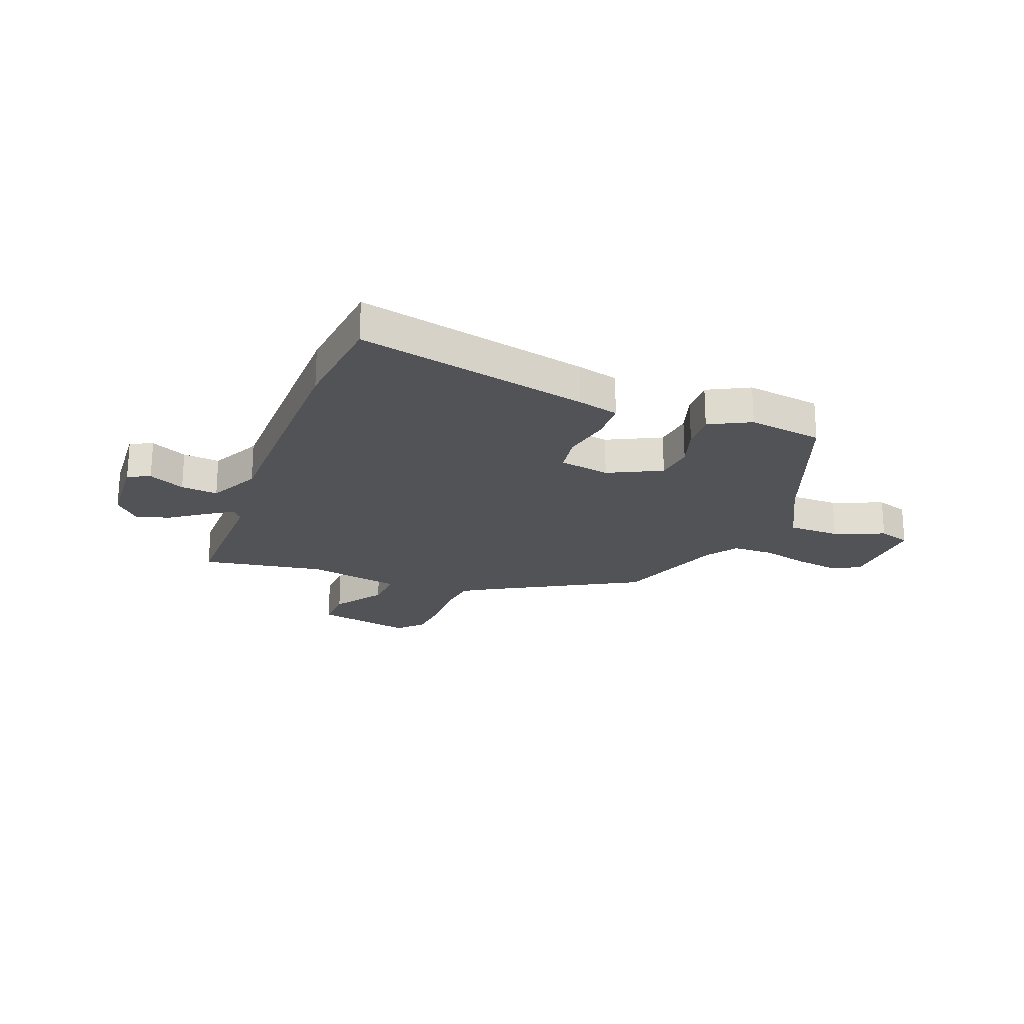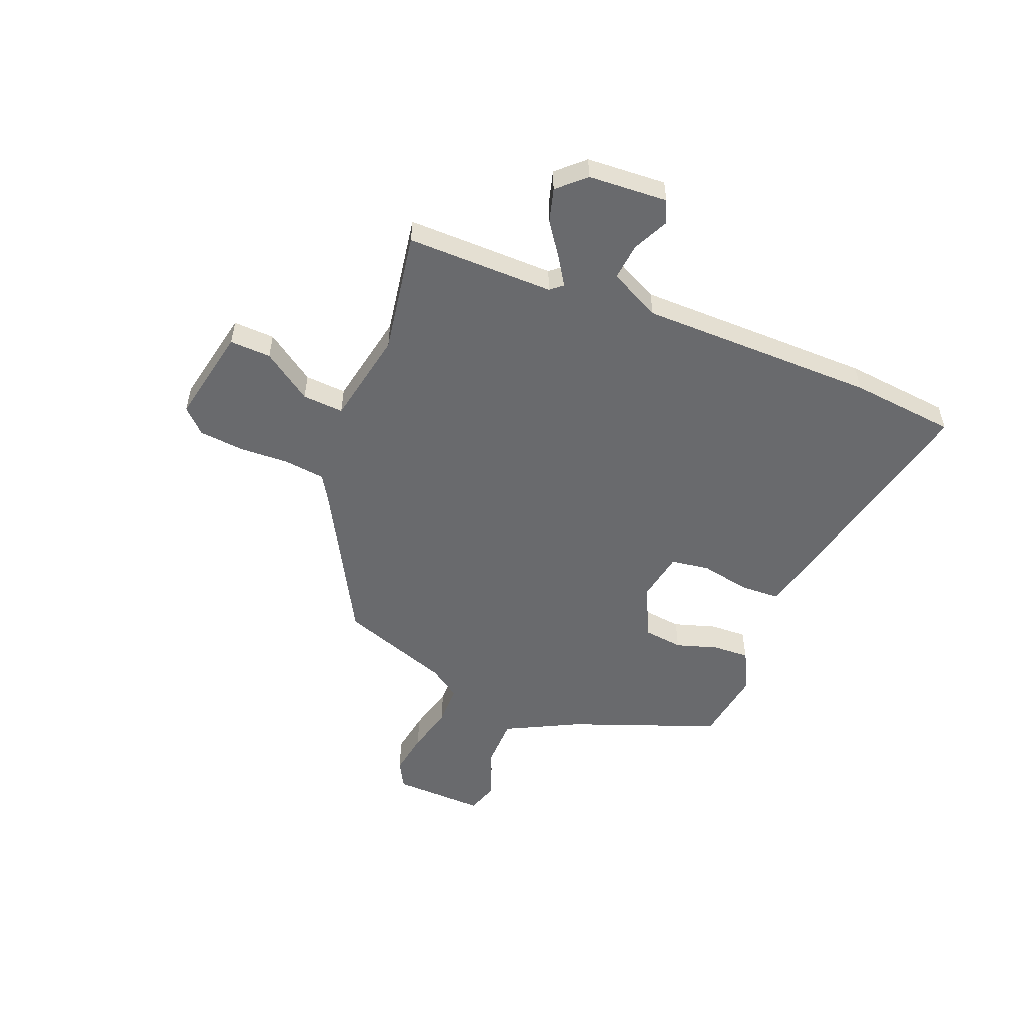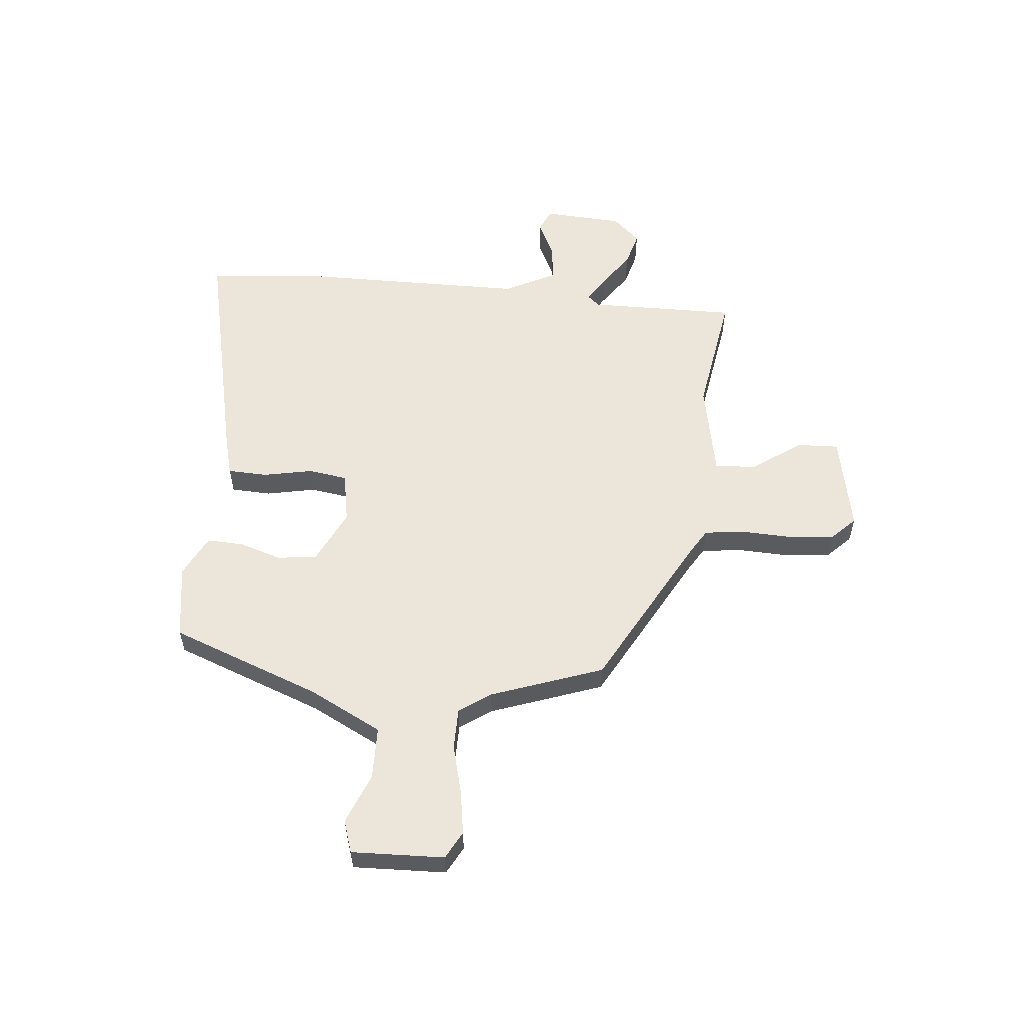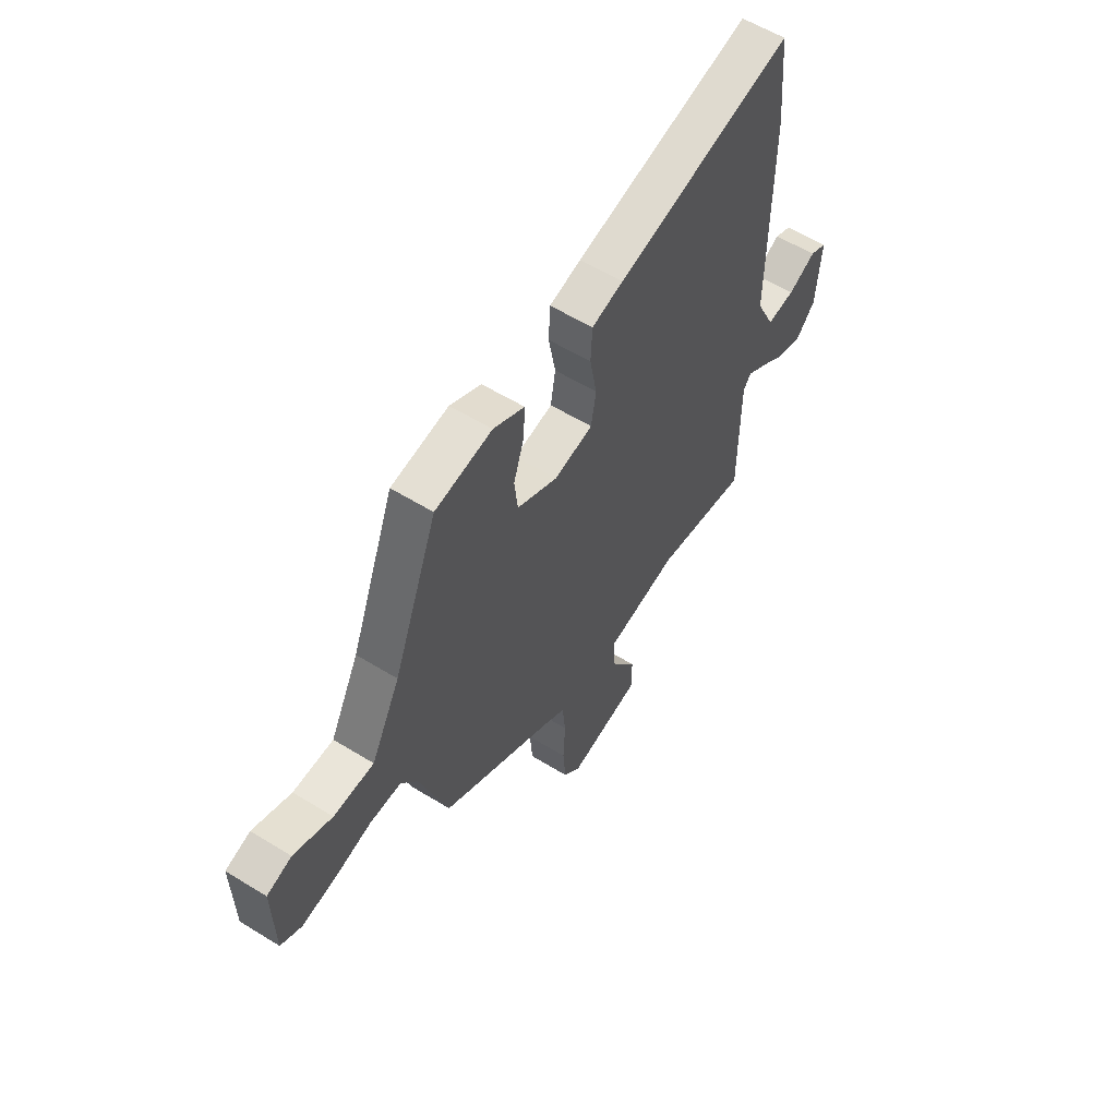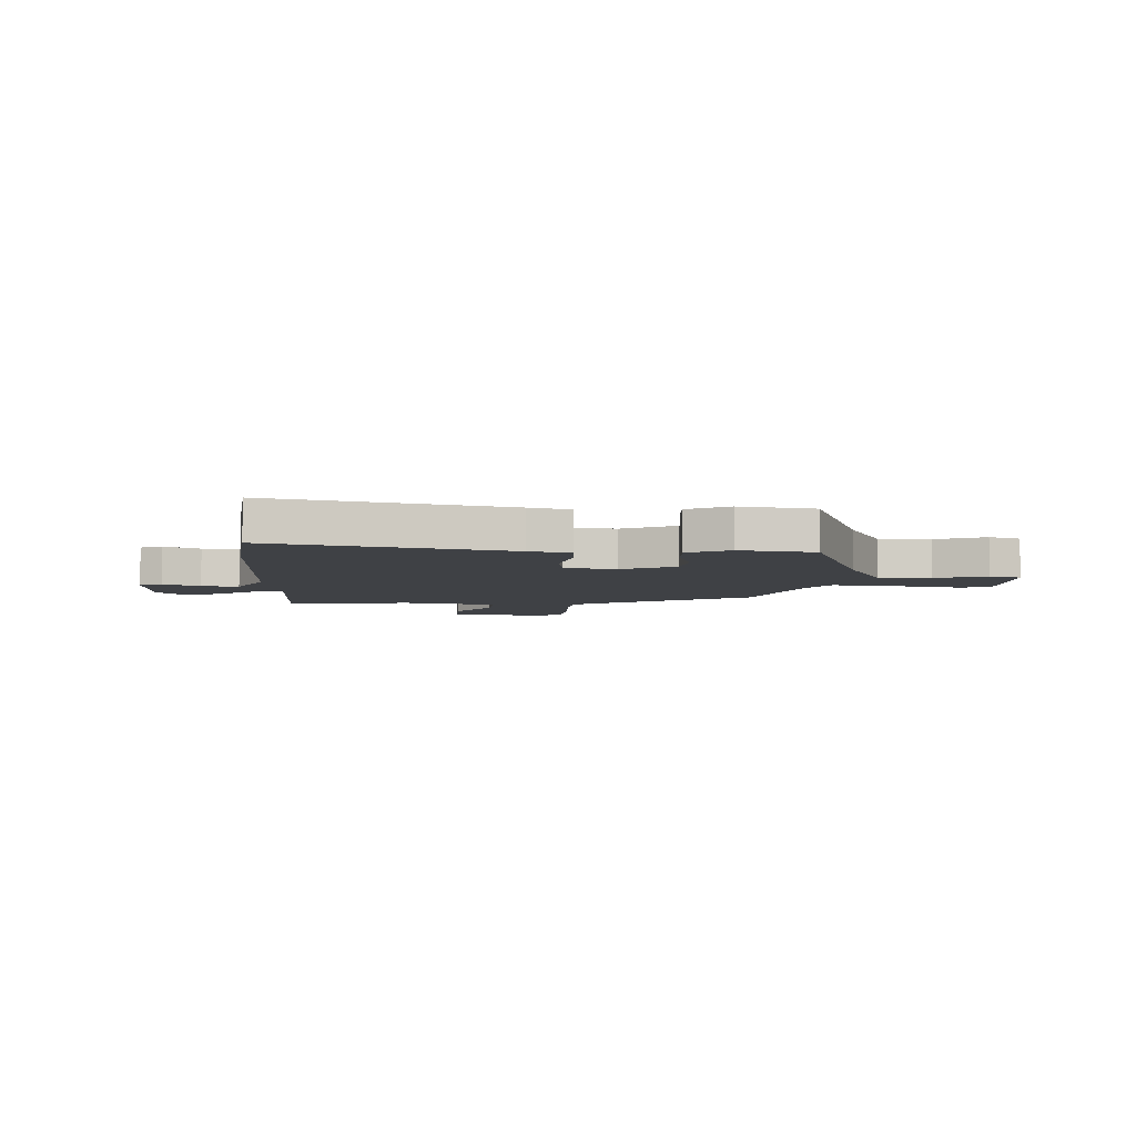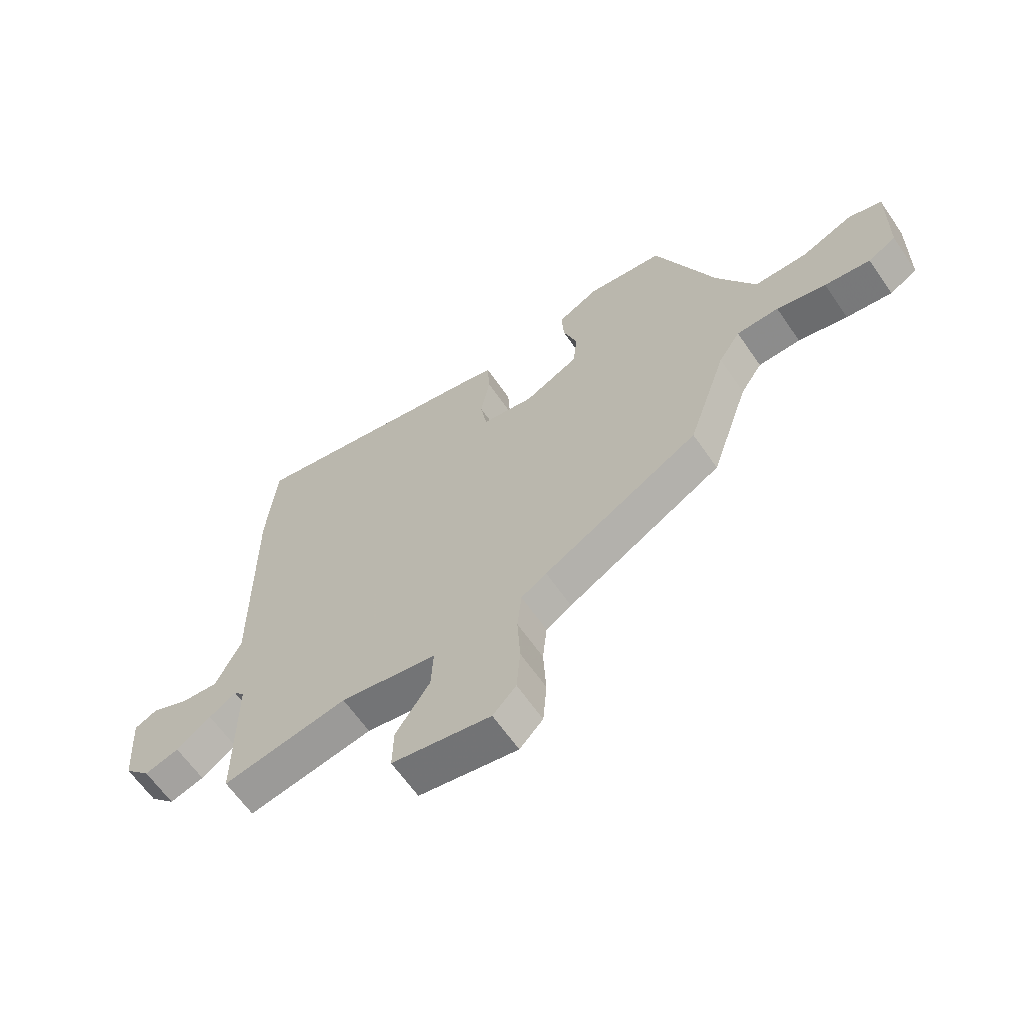
<metadata>
{"format":"obj","ext":"obj","renderer":"f3d","projection":"perspective","resolution":1024,"background":"white","views":[{"elev":-22.0,"azim":-21.6,"up":"+Y"},{"elev":-53.0,"azim":-112.7,"up":"+Y"},{"elev":56.8,"azim":94.5,"up":"+Y"},{"elev":58.1,"azim":122.5,"up":"+Z"},{"elev":-5.7,"azim":-4.1,"up":"+Y"},{"elev":-63.2,"azim":34.5,"up":"+Z"}]}
</metadata>
<code>
v 0.417 0.07 0.515
v 0.527 0.07 0.236
v 0.599 0.07 0.1
v 0.698 0.07 0.1
v 0.792 0.07 0.14
v 0.853 0.07 0.121
v 0.85 0.07 -0.053
v 0.799 0.07 -0.082
v 0.715 0.07 -0.07
v 0.624 0.07 -0.048
v 0.546 0.07 -0.05
v 0.506 0.07 -0.11
v 0.435 0.07 -0.321
v 0.148 0.07 -0.485
v 0.101 0.07 -0.515
v 0.093 0.07 -0.592
v 0.098 0.07 -0.687
v 0.091 0.07 -0.772
v 0.048 0.07 -0.817
v -0.135 0.07 -0.783
v -0.133 0.07 -0.705
v -0.07 0.07 -0.611
v -0.066 0.07 -0.533
v -0.245 0.07 -0.501
v -0.477 0.07 -0.543
v -0.478 0.07 -0.264
v -0.498 0.07 -0.241
v -0.548 0.07 -0.274
v -0.612 0.07 -0.321
v -0.676 0.07 -0.34
v -0.724 0.07 -0.29
v -0.735 0.07 -0.14
v -0.693 0.07 -0.12
v -0.624 0.07 -0.152
v -0.554 0.07 -0.158
v -0.507 0.07 -0.061
v -0.51 0.07 0.387
v -0.492 0.07 0.587
v -0.052 0.07 0.496
v 0.026 0.07 0.477
v 0.03 0.07 0.402
v 0.013 0.07 0.309
v 0.025 0.07 0.236
v 0.121 0.07 0.22
v 0.221 0.07 0.271
v 0.229 0.07 0.345
v 0.203 0.07 0.424
v 0.199 0.07 0.493
v 0.276 0.07 0.534
v 0.417 0 0.515
v 0.527 0 0.236
v 0.599 0 0.1
v 0.698 0 0.1
v 0.792 0 0.14
v 0.853 0 0.121
v 0.85 0 -0.053
v 0.799 0 -0.082
v 0.715 0 -0.07
v 0.624 0 -0.048
v 0.546 0 -0.05
v 0.506 0 -0.11
v 0.435 0 -0.321
v 0.148 0 -0.485
v 0.101 0 -0.515
v 0.093 0 -0.592
v 0.098 0 -0.687
v 0.091 0 -0.772
v 0.048 0 -0.817
v -0.135 0 -0.783
v -0.133 0 -0.705
v -0.07 0 -0.611
v -0.066 0 -0.533
v -0.245 0 -0.501
v -0.477 0 -0.543
v -0.478 0 -0.264
v -0.498 0 -0.241
v -0.548 0 -0.274
v -0.612 0 -0.321
v -0.676 0 -0.34
v -0.724 0 -0.29
v -0.735 0 -0.14
v -0.693 0 -0.12
v -0.624 0 -0.152
v -0.554 0 -0.158
v -0.507 0 -0.061
v -0.51 0 0.387
v -0.492 0 0.587
v -0.052 0 0.496
v 0.026 0 0.477
v 0.03 0 0.402
v 0.013 0 0.309
v 0.025 0 0.236
v 0.121 0 0.22
v 0.221 0 0.271
v 0.229 0 0.345
v 0.203 0 0.424
v 0.199 0 0.493
v 0.276 0 0.534
f 46 47 48 49
f 45 46 49 1
f 39 40 41 42
f 39 42 43
f 36 37 38 39
f 35 36 39 43
f 31 32 33 34
f 31 34 35
f 28 29 30 31
f 27 28 31 35
f 26 27 35 43
f 24 25 26 43
f 19 20 21 22
f 19 22 23
f 16 17 18 19
f 15 16 19 23
f 14 15 23 24
f 12 13 14 24
f 7 8 9 10
f 5 6 7 10
f 4 5 10 11
f 3 4 11
f 2 3 11 12
f 45 1 2 12
f 12 24 43 44
f 12 44 45
f 98 97 96 95
f 50 98 95 94
f 91 90 89 88
f 92 91 88
f 88 87 86 85
f 92 88 85 84
f 83 82 81 80
f 84 83 80
f 80 79 78 77
f 84 80 77 76
f 92 84 76 75
f 92 75 74 73
f 71 70 69 68
f 72 71 68
f 68 67 66 65
f 72 68 65 64
f 73 72 64 63
f 73 63 62 61
f 59 58 57 56
f 59 56 55 54
f 60 59 54 53
f 60 53 52
f 61 60 52 51
f 61 51 50 94
f 93 92 73 61
f 94 93 61
f 1 50 51 2
f 2 51 52 3
f 3 52 53 4
f 4 53 54 5
f 5 54 55 6
f 6 55 56 7
f 7 56 57 8
f 8 57 58 9
f 9 58 59 10
f 10 59 60 11
f 11 60 61 12
f 12 61 62 13
f 13 62 63 14
f 14 63 64 15
f 15 64 65 16
f 16 65 66 17
f 17 66 67 18
f 18 67 68 19
f 19 68 69 20
f 20 69 70 21
f 21 70 71 22
f 22 71 72 23
f 23 72 73 24
f 24 73 74 25
f 25 74 75 26
f 26 75 76 27
f 27 76 77 28
f 28 77 78 29
f 29 78 79 30
f 30 79 80 31
f 31 80 81 32
f 32 81 82 33
f 33 82 83 34
f 34 83 84 35
f 35 84 85 36
f 36 85 86 37
f 37 86 87 38
f 38 87 88 39
f 39 88 89 40
f 40 89 90 41
f 41 90 91 42
f 42 91 92 43
f 43 92 93 44
f 44 93 94 45
f 45 94 95 46
f 46 95 96 47
f 47 96 97 48
f 48 97 98 49
f 49 98 50 1

</code>
